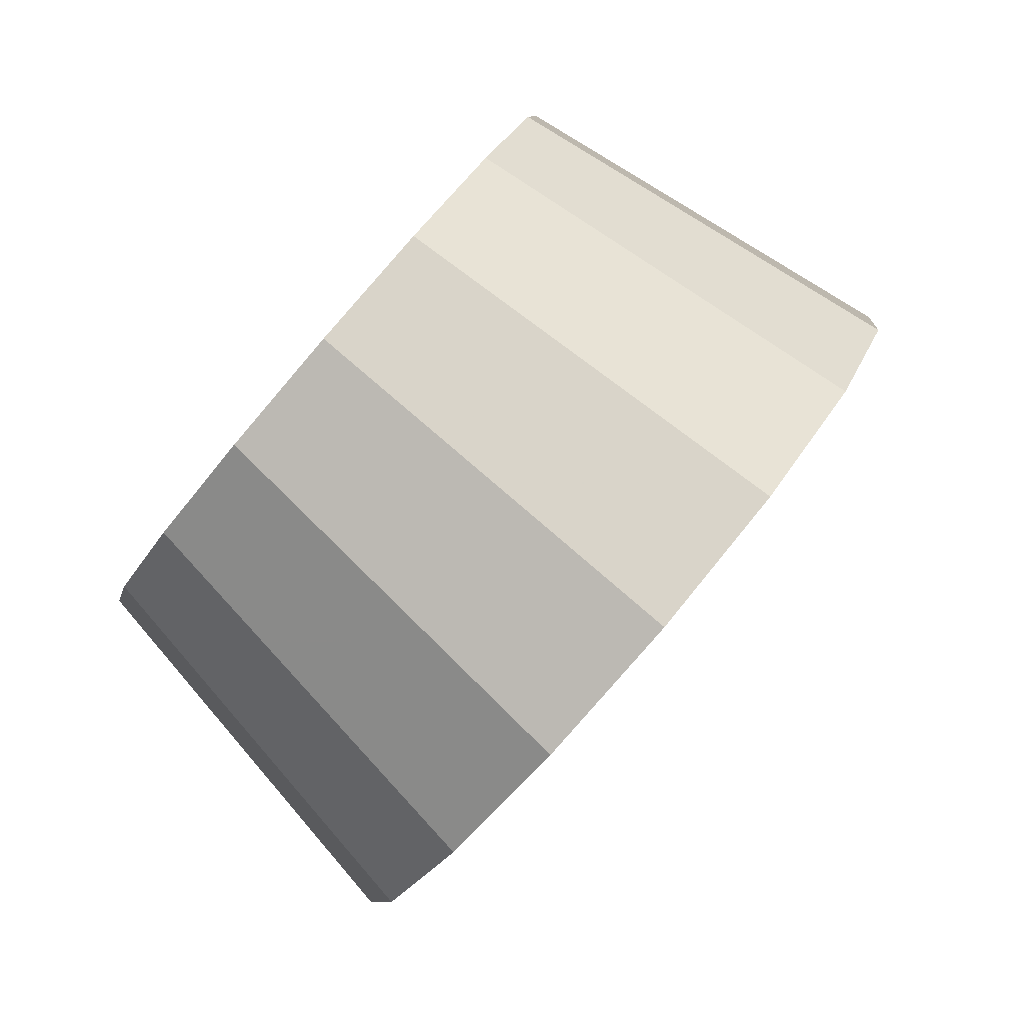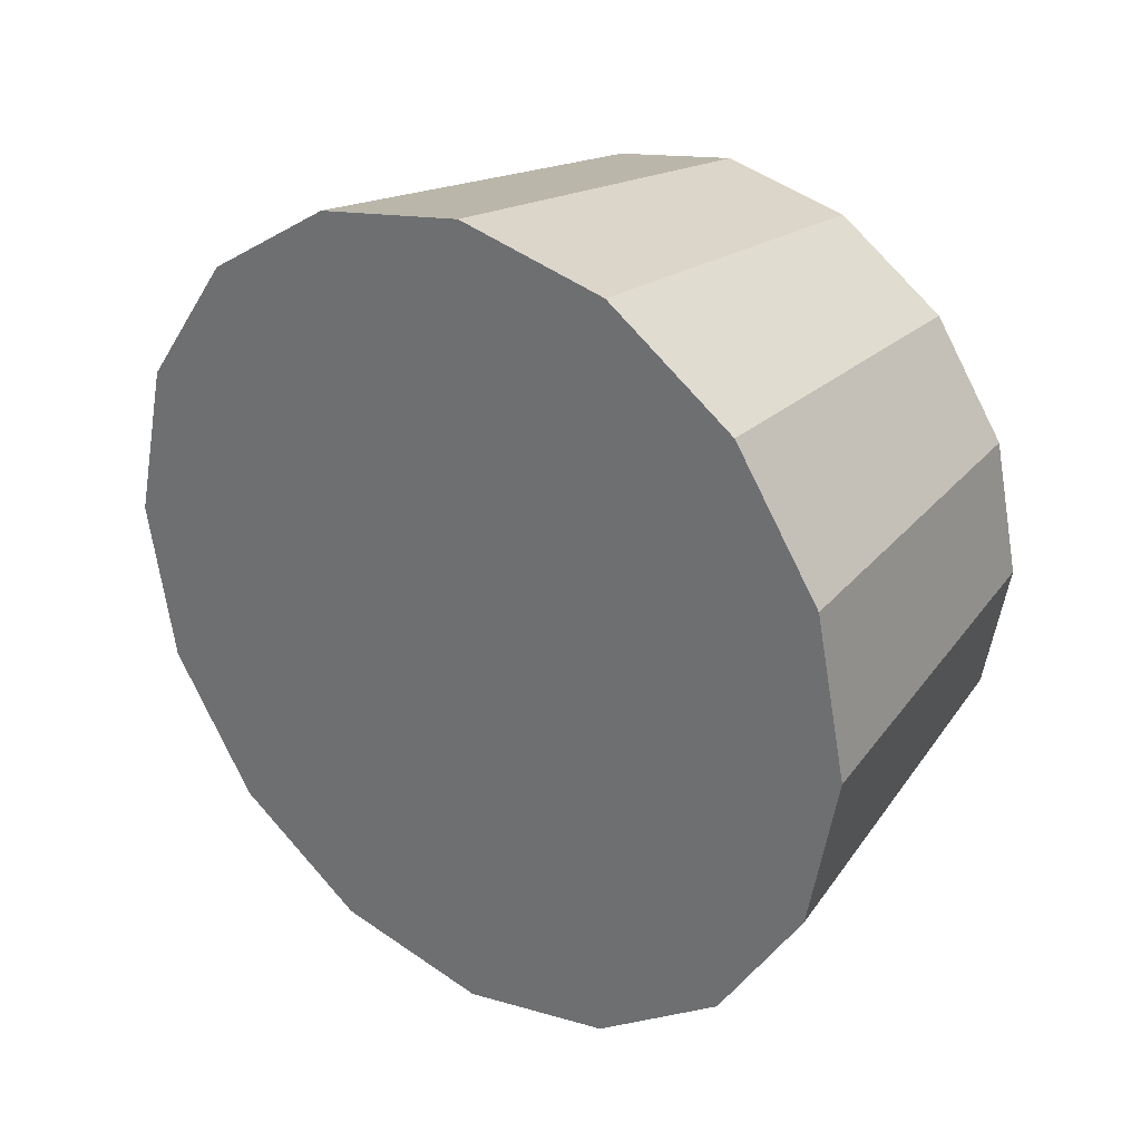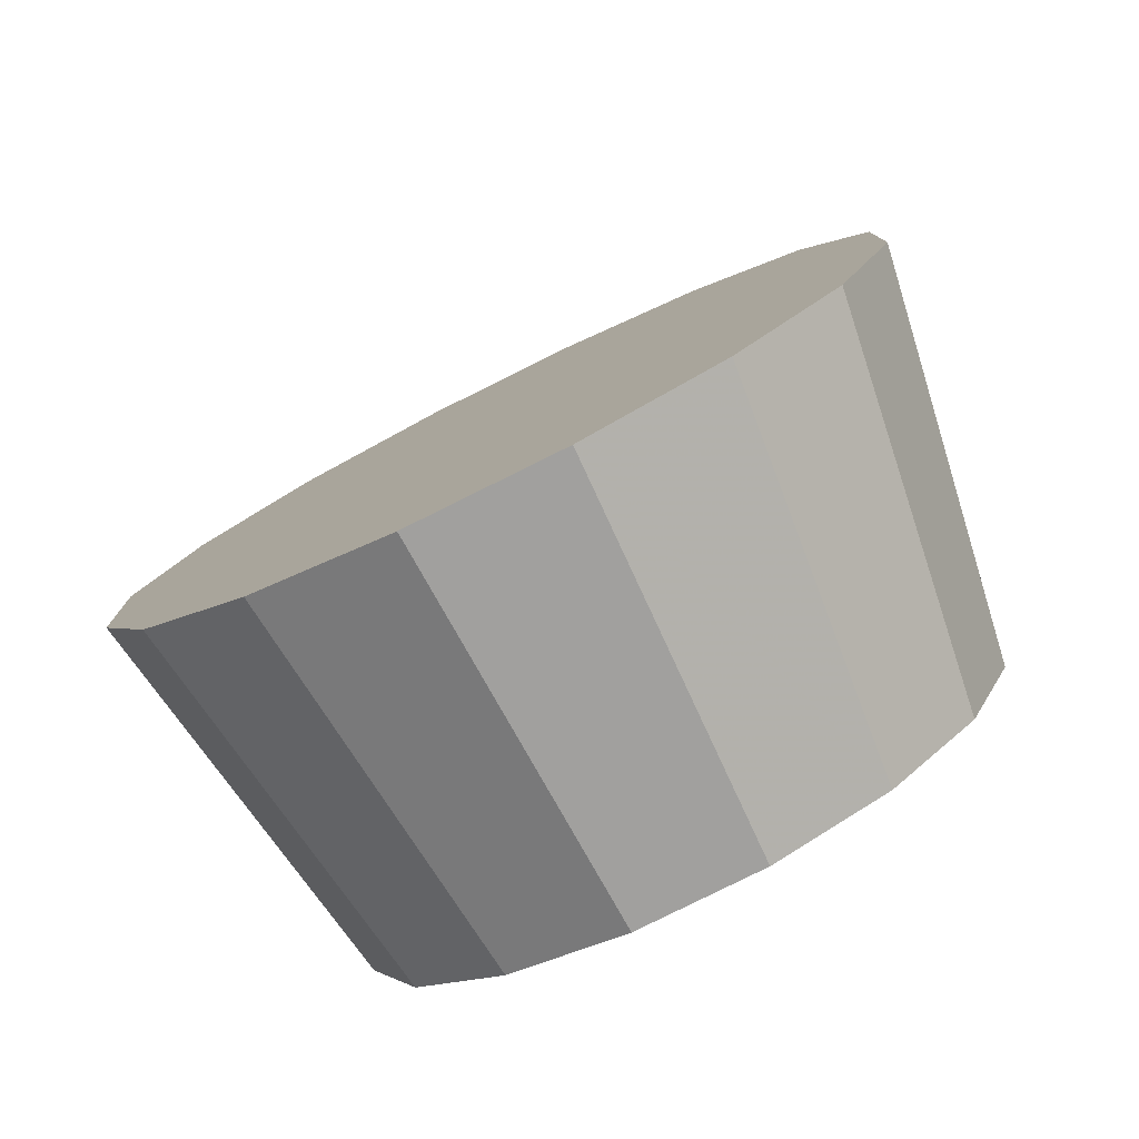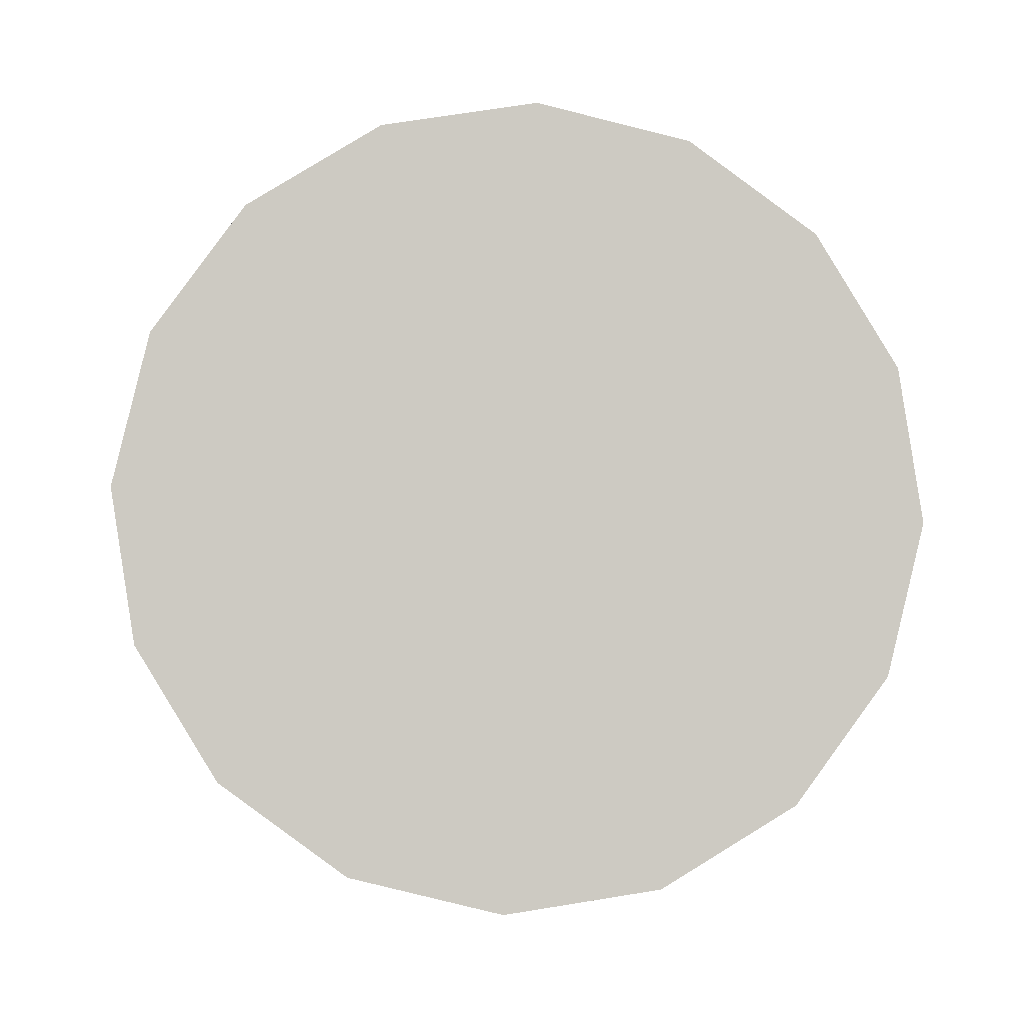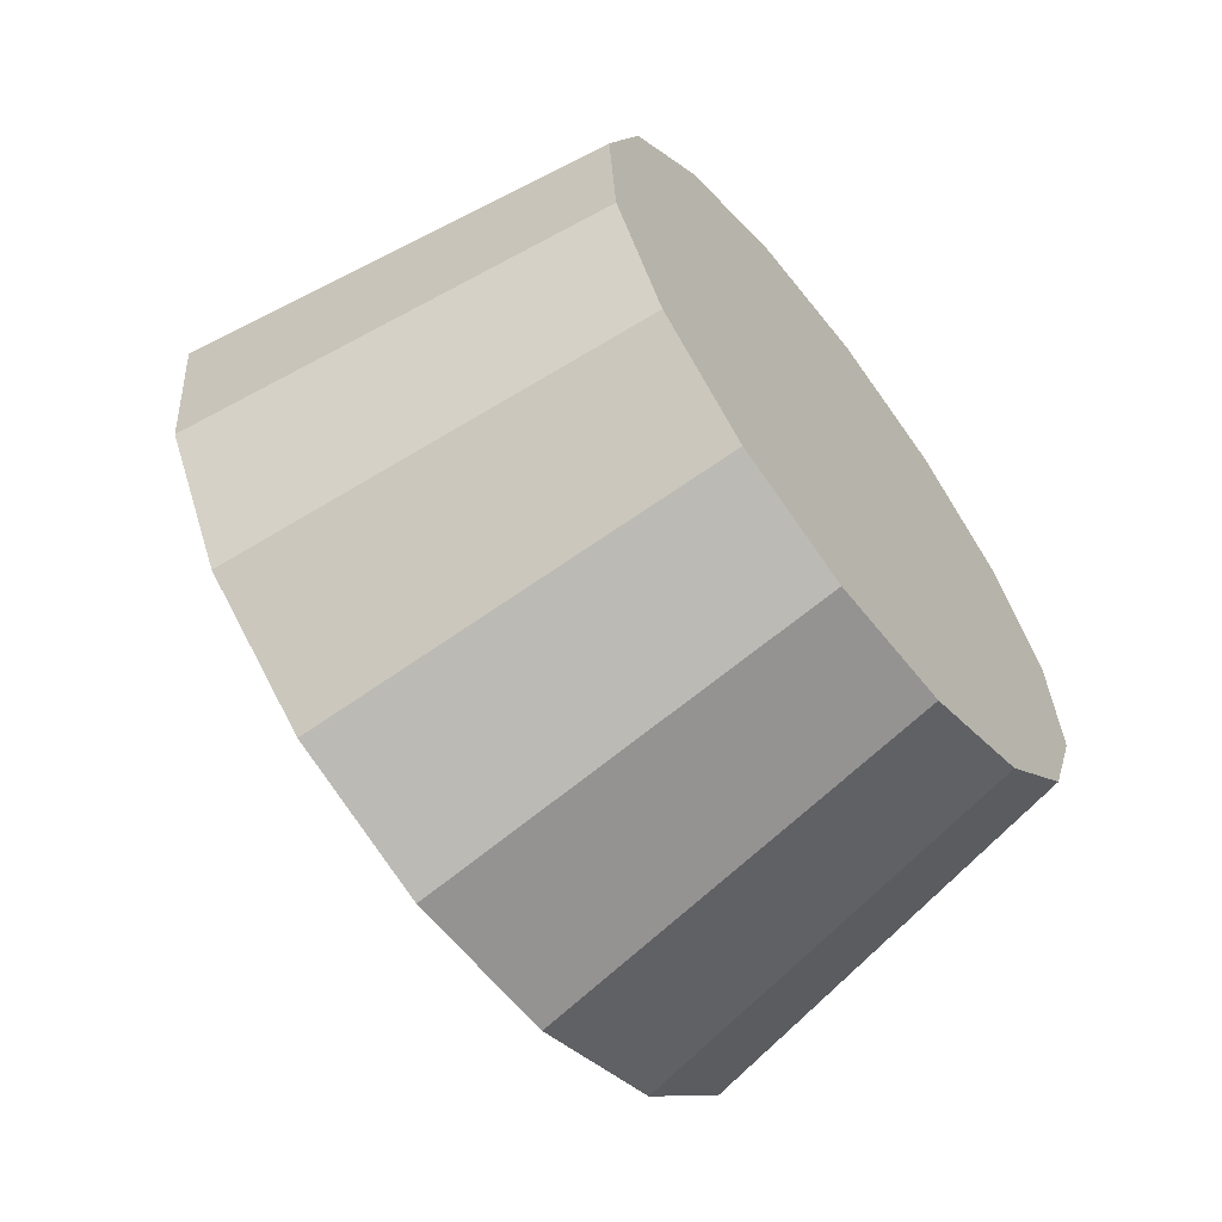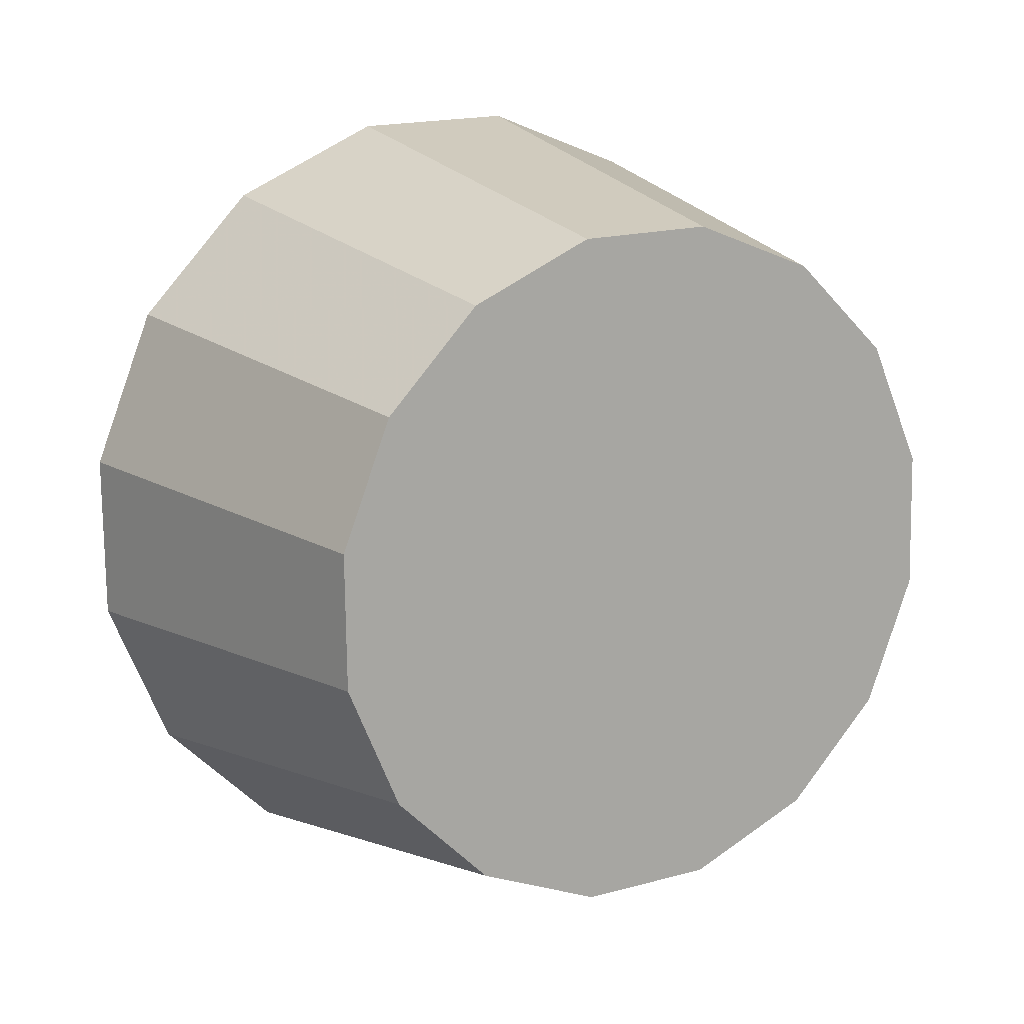
<metadata>
{"format":"obj","ext":"obj","renderer":"f3d","projection":"perspective","resolution":1024,"background":"white","views":[{"elev":-17.4,"azim":117.5,"up":"+Z"},{"elev":74.2,"azim":-89.9,"up":"+Y"},{"elev":-41.0,"azim":-104.7,"up":"+Y"},{"elev":-40.9,"azim":-139.0,"up":"+Z"},{"elev":20.5,"azim":-40.7,"up":"+Z"},{"elev":-26.7,"azim":4.4,"up":"+Y"}]}
</metadata>
<code>
v 0.5732 0.342 3.212
v 0.5892 0.3427 3.198
v 0.6011 0.3367 3.182
v 0.6071 0.3248 3.165
v 0.6063 0.3088 3.151
v 0.5988 0.2912 3.142
v 0.5858 0.2747 3.138
v 0.5693 0.2617 3.142
v 0.5517 0.2543 3.151
v 0.5357 0.2536 3.165
v 0.5238 0.2596 3.182
v 0.5178 0.2715 3.198
v 0.5186 0.2874 3.212
v 0.5261 0.305 3.222
v 0.5391 0.3216 3.225
v 0.5556 0.3345 3.222
v 0.5625 0.2981 3.182
v 0.5625 0.2981 3.182
v 0.5625 0.2981 3.182
v 0.5625 0.2981 3.182
v 0.5625 0.2981 3.182
v 0.5625 0.2981 3.182
v 0.5625 0.2981 3.182
v 0.5625 0.2981 3.182
v 0.5625 0.2981 3.182
v 0.5625 0.2981 3.182
v 0.5625 0.2981 3.182
v 0.5625 0.2981 3.182
v 0.5625 0.2981 3.182
v 0.5625 0.2981 3.182
v 0.5625 0.2981 3.182
v 0.5625 0.2981 3.182
v 0.5384 0.3882 3.179
v 0.5577 0.3892 3.162
v 0.5721 0.3819 3.142
v 0.5793 0.3675 3.122
v 0.5784 0.3482 3.105
v 0.5694 0.3269 3.093
v 0.5536 0.3069 3.089
v 0.5336 0.2912 3.093
v 0.5123 0.2822 3.105
v 0.4931 0.2813 3.122
v 0.4787 0.2886 3.142
v 0.4714 0.303 3.162
v 0.4724 0.3223 3.179
v 0.4814 0.3436 3.19
v 0.4971 0.3636 3.194
v 0.5172 0.3793 3.19
v 0.5254 0.3352 3.142
v 0.5254 0.3352 3.142
v 0.5254 0.3352 3.142
v 0.5254 0.3352 3.142
v 0.5254 0.3352 3.142
v 0.5254 0.3352 3.142
v 0.5254 0.3352 3.142
v 0.5254 0.3352 3.142
v 0.5254 0.3352 3.142
v 0.5254 0.3352 3.142
v 0.5254 0.3352 3.142
v 0.5254 0.3352 3.142
v 0.5254 0.3352 3.142
v 0.5254 0.3352 3.142
v 0.5254 0.3352 3.142
v 0.5254 0.3352 3.142
f 33 34 49
f 49 34 50
f 34 35 50
f 50 35 51
f 35 36 51
f 51 36 52
f 36 37 52
f 52 37 53
f 37 38 53
f 53 38 54
f 38 39 54
f 54 39 55
f 39 40 55
f 55 40 56
f 40 41 56
f 56 41 57
f 41 42 57
f 57 42 58
f 42 43 58
f 58 43 59
f 43 44 59
f 59 44 60
f 44 45 60
f 60 45 61
f 45 46 61
f 61 46 62
f 46 47 62
f 62 47 63
f 47 48 63
f 63 48 64
f 48 33 64
f 64 33 49
f 2 1 17
f 2 17 18
f 3 2 18
f 3 18 19
f 4 3 19
f 4 19 20
f 5 4 20
f 5 20 21
f 6 5 21
f 6 21 22
f 7 6 22
f 7 22 23
f 8 7 23
f 8 23 24
f 9 8 24
f 9 24 25
f 10 9 25
f 10 25 26
f 11 10 26
f 11 26 27
f 12 11 27
f 12 27 28
f 13 12 28
f 13 28 29
f 14 13 29
f 14 29 30
f 15 14 30
f 15 30 31
f 16 15 31
f 16 31 32
f 1 16 32
f 1 32 17
f 49 50 17
f 17 50 18
f 50 51 18
f 18 51 19
f 51 52 19
f 19 52 20
f 52 53 20
f 20 53 21
f 53 54 21
f 21 54 22
f 54 55 22
f 22 55 23
f 55 56 23
f 23 56 24
f 56 57 24
f 24 57 25
f 57 58 25
f 25 58 26
f 58 59 26
f 26 59 27
f 59 60 27
f 27 60 28
f 60 61 28
f 28 61 29
f 61 62 29
f 29 62 30
f 62 63 30
f 30 63 31
f 63 64 31
f 31 64 32
f 64 49 32
f 32 49 17
f 1 2 33
f 33 2 34
f 2 3 34
f 34 3 35
f 3 4 35
f 35 4 36
f 4 5 36
f 36 5 37
f 5 6 37
f 37 6 38
f 6 7 38
f 38 7 39
f 7 8 39
f 39 8 40
f 8 9 40
f 40 9 41
f 9 10 41
f 41 10 42
f 10 11 42
f 42 11 43
f 11 12 43
f 43 12 44
f 12 13 44
f 44 13 45
f 13 14 45
f 45 14 46
f 14 15 46
f 46 15 47
f 15 16 47
f 47 16 48
f 16 1 48
f 48 1 33

</code>
